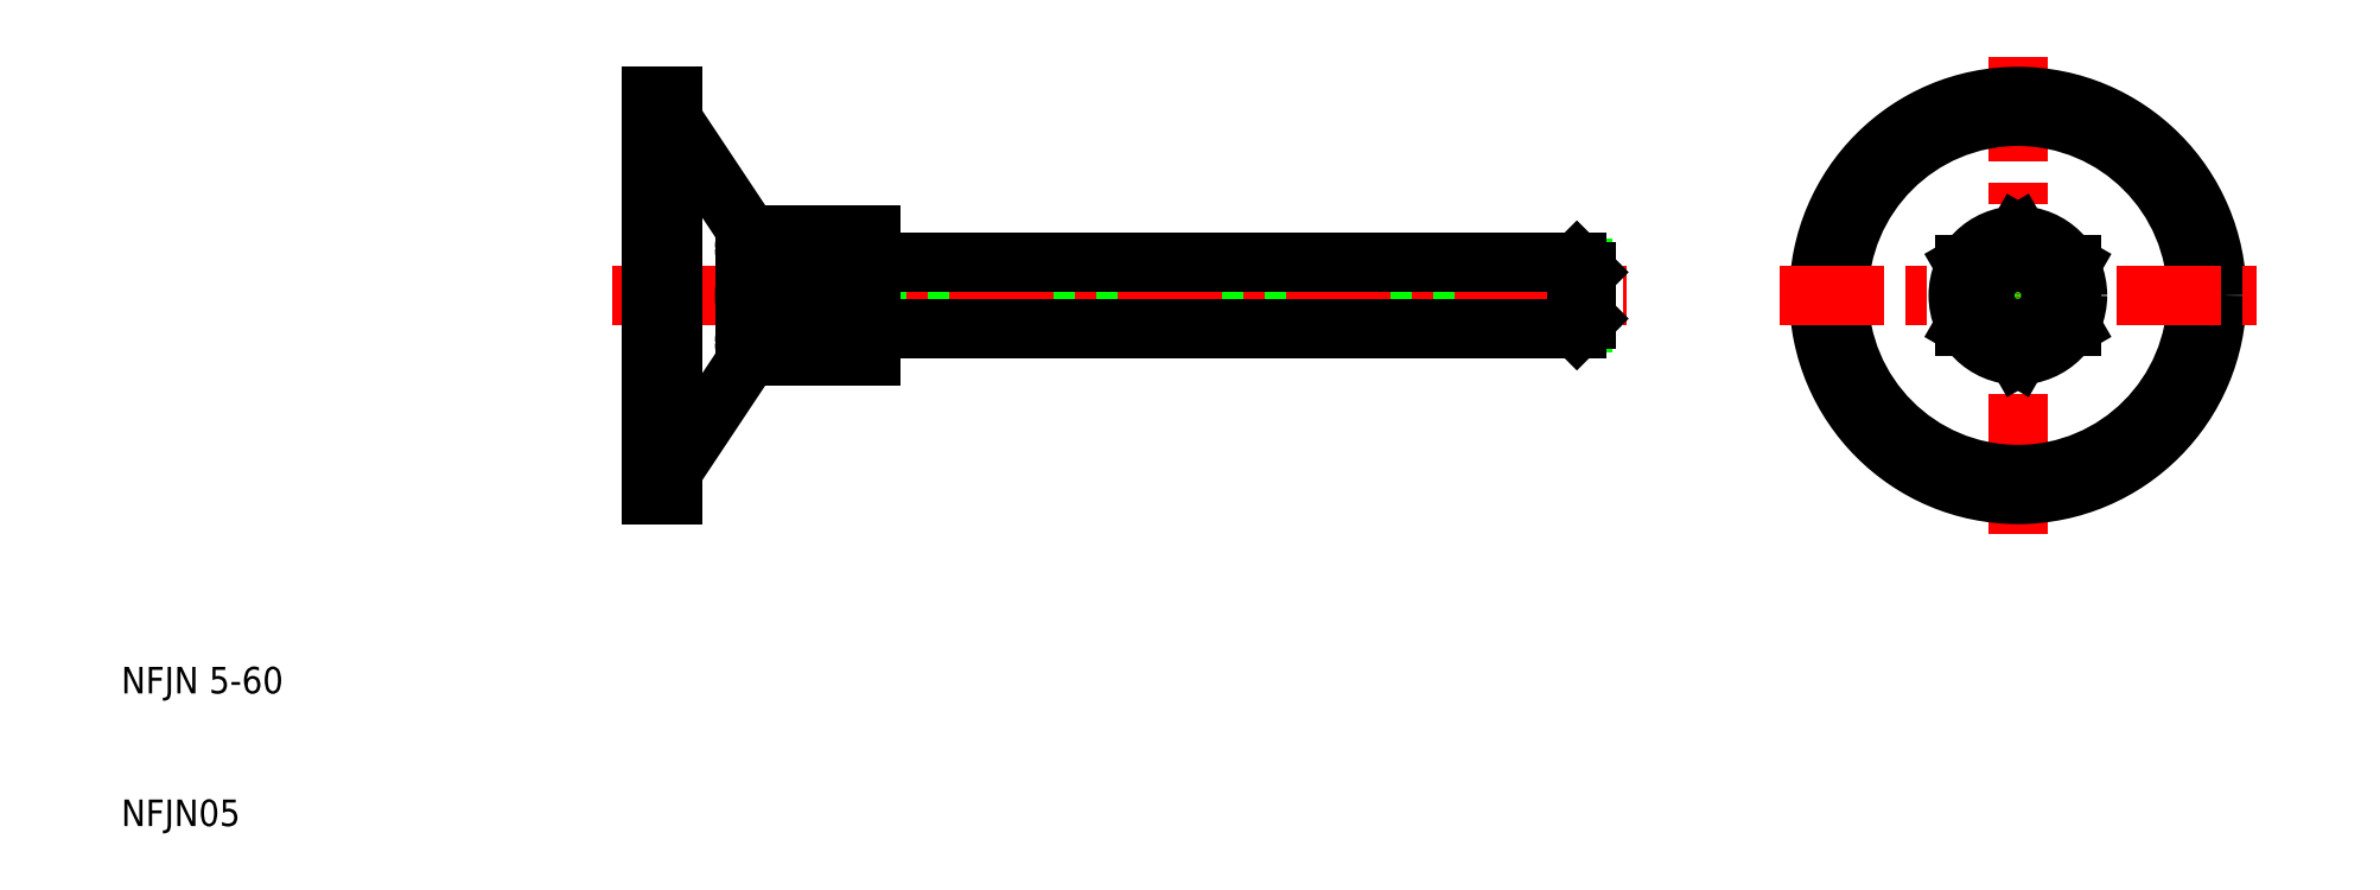
<metadata>
{"format":"dxf","ext":"dxf","renderer":"ezdxf+matplotlib","layout":"modelspace","background":"white","min_lineweight":24,"dpi":150}
</metadata>
<code>
0
SECTION
2
ENTITIES
0
LINE
8
0
10
120.2
20
52.07
30
0
11
66.5
21
52.07
31
0
0
LINE
8
0
10
120.2
20
47.93
30
0
11
66.5
21
47.93
31
0
0
LINE
8
CENTER
10
47
20
50
30
0
11
123.5
21
50
31
0
0
LINE
8
0
10
66.5
20
47.5
30
0
11
119.8
21
47.5
31
0
0
LINE
8
0
10
66.5
20
52.5
30
0
11
119.8
21
52.5
31
0
0
LINE
8
0
10
51.75
20
62.99
30
0
11
56.67
21
55.61
31
0
0
LINE
8
0
10
50
20
50
30
0
11
50
21
65
31
0
0
LINE
8
0
10
51.6
20
63.5
30
0
11
51.6
21
50
31
0
0
TEXT
8
0
10
10
20
10
30
0
40
2
1
NFJN05
0
TEXT
8
0
10
10
20
20
30
0
40
2
1
NFJN 5-60
0
LINE
8
0
10
60.5
20
47.5
30
0
11
62.5
21
47.5
31
0
0
LINE
8
0
10
60.5
20
52.5
30
0
11
62.5
21
52.5
31
0
0
LINE
8
0
10
51.75
20
37.01
30
0
11
56.67
21
44.39
31
0
0
LINE
8
0
10
50
20
50
30
0
11
50
21
35
31
0
0
LINE
8
0
10
51.6
20
36.5
30
0
11
51.6
21
50
31
0
0
LINE
8
0
10
50
20
35
30
0
11
51.6
21
35
31
0
0
LINE
8
0
10
51.6
20
35
30
0
11
51.6
21
36.5
31
0
0
ARC
8
0
10
52.52
20
36.5
30
0
40
0.918
50
146.4
51
180
0
LINE
8
0
10
60.5
20
45.4
30
0
11
60.5
21
54.6
31
0
0
LINE
8
0
10
57
20
53.55
30
0
11
57
21
46.45
31
0
0
ARC
8
0
10
63.5
20
50
30
0
40
6.5
50
157.4
51
202.6
0
LINE
8
0
10
57.5
20
45.4
30
0
11
60.5
21
45.4
31
0
0
LINE
8
0
10
60.5
20
47.5
30
0
11
57.5
21
47.5
31
0
0
LINE
8
0
10
57
20
45.5
30
0
11
57
21
46.45
31
0
0
ARC
8
0
10
55
20
45.5
30
0
40
1.998
50
326.4
51
0
0
ARC
8
0
10
58.35
20
46.45
30
0
40
1.35
50
129
51
180
0
ARC
8
0
10
58.35
20
46.45
30
0
40
1.35
50
180
51
231
0
LINE
8
0
10
60.5
20
54.6
30
0
11
57.5
21
54.6
31
0
0
LINE
8
0
10
60.5
20
52.5
30
0
11
57.5
21
52.5
31
0
0
LINE
8
0
10
57
20
54.5
30
0
11
57
21
53.55
31
0
0
ARC
8
0
10
55
20
54.5
30
0
40
1.998
50
0
51
33.63
0
ARC
8
0
10
58.35
20
53.55
30
0
40
1.35
50
129
51
180
0
ARC
8
0
10
58.35
20
53.55
30
0
40
1.35
50
180
51
231
0
LINE
8
0
10
66.5
20
45.4
30
0
11
66.5
21
54.6
31
0
0
LINE
8
0
10
62.5
20
53.55
30
0
11
62.5
21
46.45
31
0
0
ARC
8
0
10
69
20
50
30
0
40
6.5
50
157.4
51
202.6
0
LINE
8
0
10
66.5
20
47.5
30
0
11
63
21
47.5
31
0
0
LINE
8
0
10
63
20
45.4
30
0
11
66.5
21
45.4
31
0
0
ARC
8
0
10
63.85
20
46.45
30
0
40
1.35
50
180
51
231
0
ARC
8
0
10
63.85
20
46.45
30
0
40
1.35
50
129
51
180
0
LINE
8
0
10
66.5
20
52.5
30
0
11
63
21
52.5
31
0
0
LINE
8
0
10
66.5
20
54.6
30
0
11
63
21
54.6
31
0
0
ARC
8
0
10
63.85
20
53.55
30
0
40
1.35
50
180
51
231
0
ARC
8
0
10
63.85
20
53.55
30
0
40
1.35
50
129
51
180
0
LINE
8
0
10
50
20
65
30
0
11
51.6
21
65
31
0
0
LINE
8
0
10
51.6
20
65
30
0
11
51.6
21
63.5
31
0
0
ARC
8
0
10
52.52
20
63.5
30
0
40
0.918
50
180
51
213.6
0
LINE
8
CENTER
10
153
20
68
30
0
11
153
21
32
31
0
0
CIRCLE
8
0
10
153
20
50
30
0
40
13.5
0
CIRCLE
8
0
10
153
20
50
30
0
40
15
0
LINE
8
CENTER
10
135
20
50
30
0
11
171
21
50
31
0
0
LINE
8
0
10
119.8
20
47.5
30
0
11
120.5
21
48.25
31
0
0
LINE
8
0
10
119.8
20
52.5
30
0
11
120.5
21
51.75
31
0
0
LINE
8
0
10
119.8
20
50
30
0
11
119.8
21
47.5
31
0
0
LINE
8
0
10
119.8
20
50
30
0
11
119.8
21
52.5
31
0
0
LINE
8
0
10
120.5
20
48.25
30
0
11
120.5
21
50
31
0
0
LINE
8
0
10
120.5
20
51.75
30
0
11
120.5
21
50
31
0
0
CIRCLE
8
0
10
153
20
50
30
0
40
2.067
0
LINE
8
0
10
153
20
54.62
30
0
11
149
21
52.31
31
0
0
LINE
8
0
10
149
20
47.69
30
0
11
153
21
45.38
31
0
0
CIRCLE
8
0
10
153
20
50
30
0
40
2.5
0
CIRCLE
8
0
10
153
20
50
30
0
40
4.5
0
LINE
8
0
10
149
20
52.31
30
0
11
149
21
47.69
31
0
0
LINE
8
0
10
157
20
47.69
30
0
11
157
21
52.31
31
0
0
LINE
8
0
10
153
20
45.38
30
0
11
157
21
47.69
31
0
0
LINE
8
0
10
157
20
52.31
30
0
11
153
21
54.62
31
0
0
ENDSEC
0
EOF

</code>
